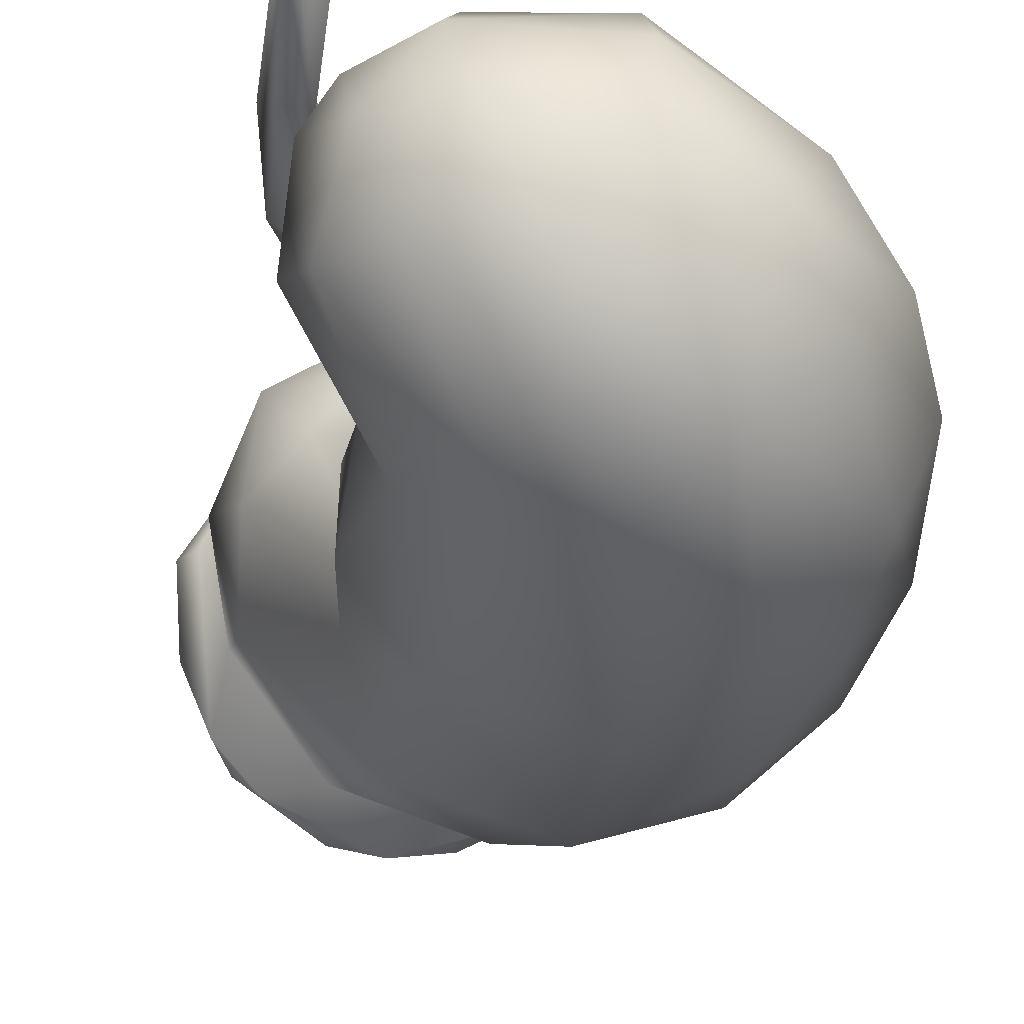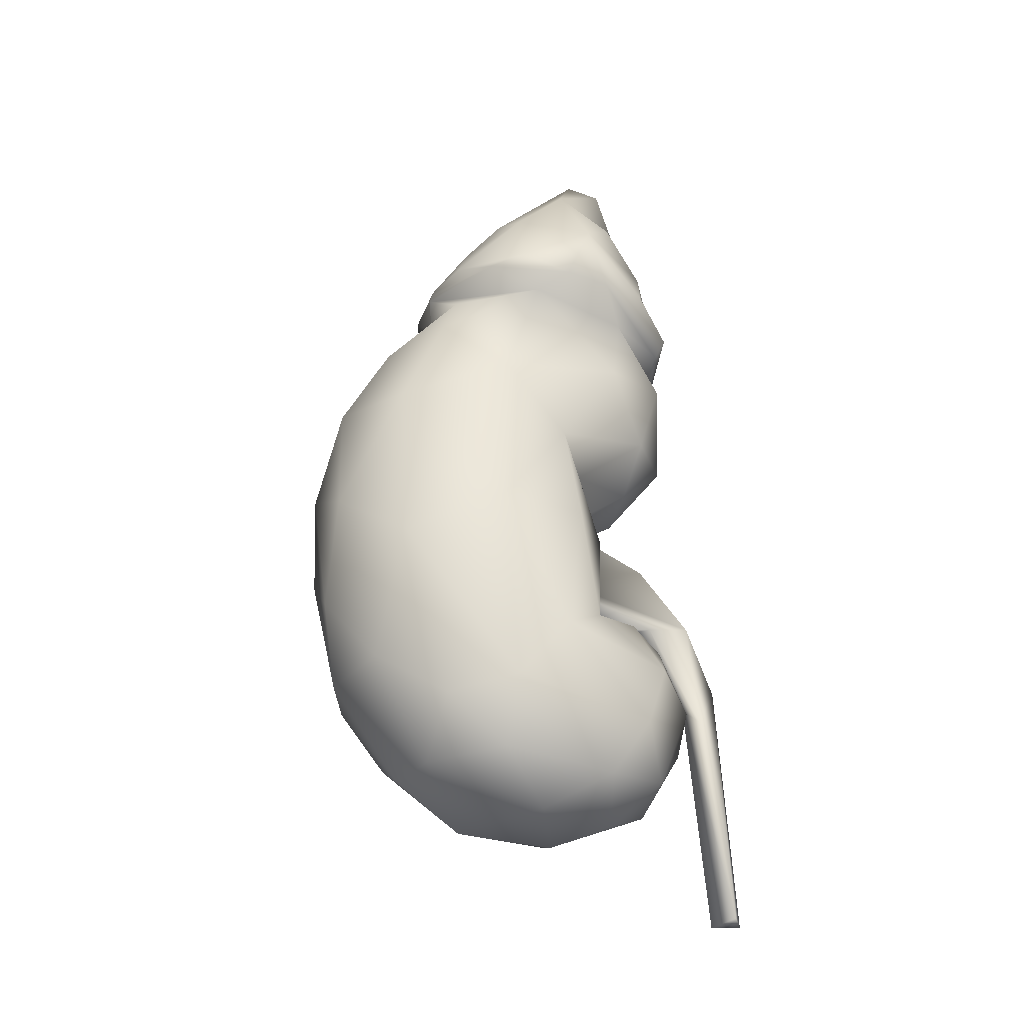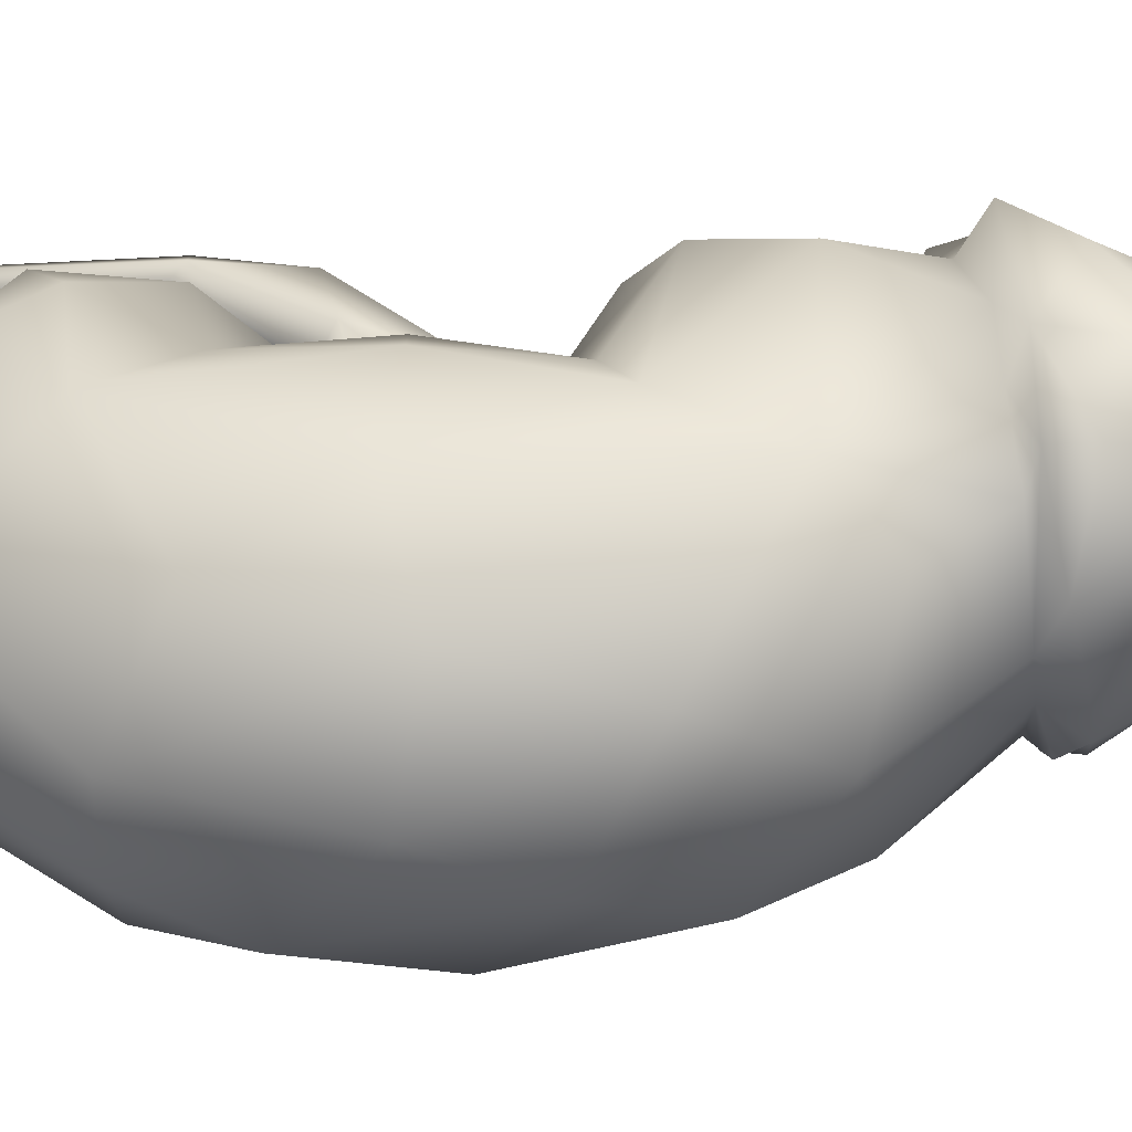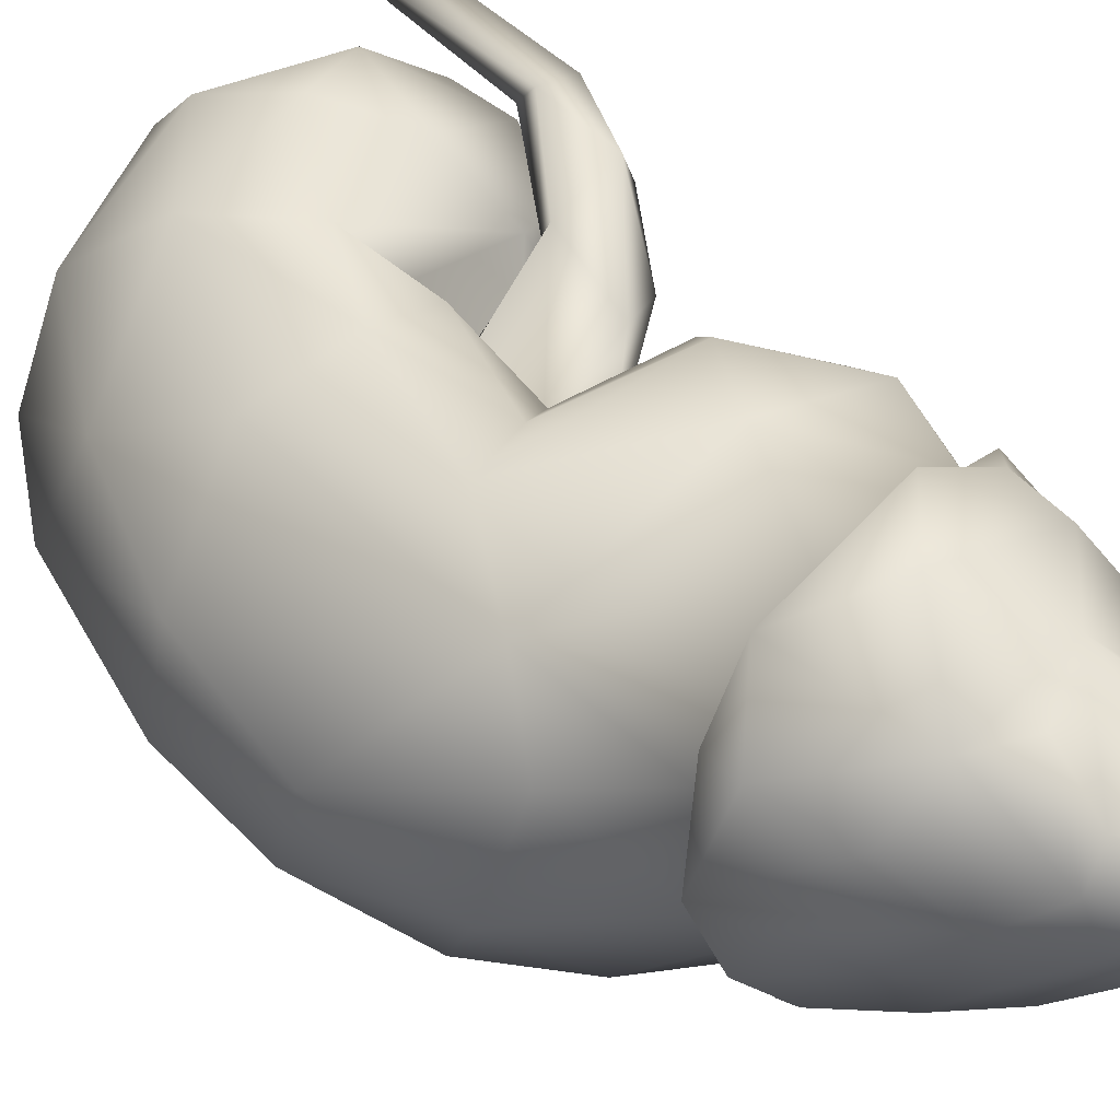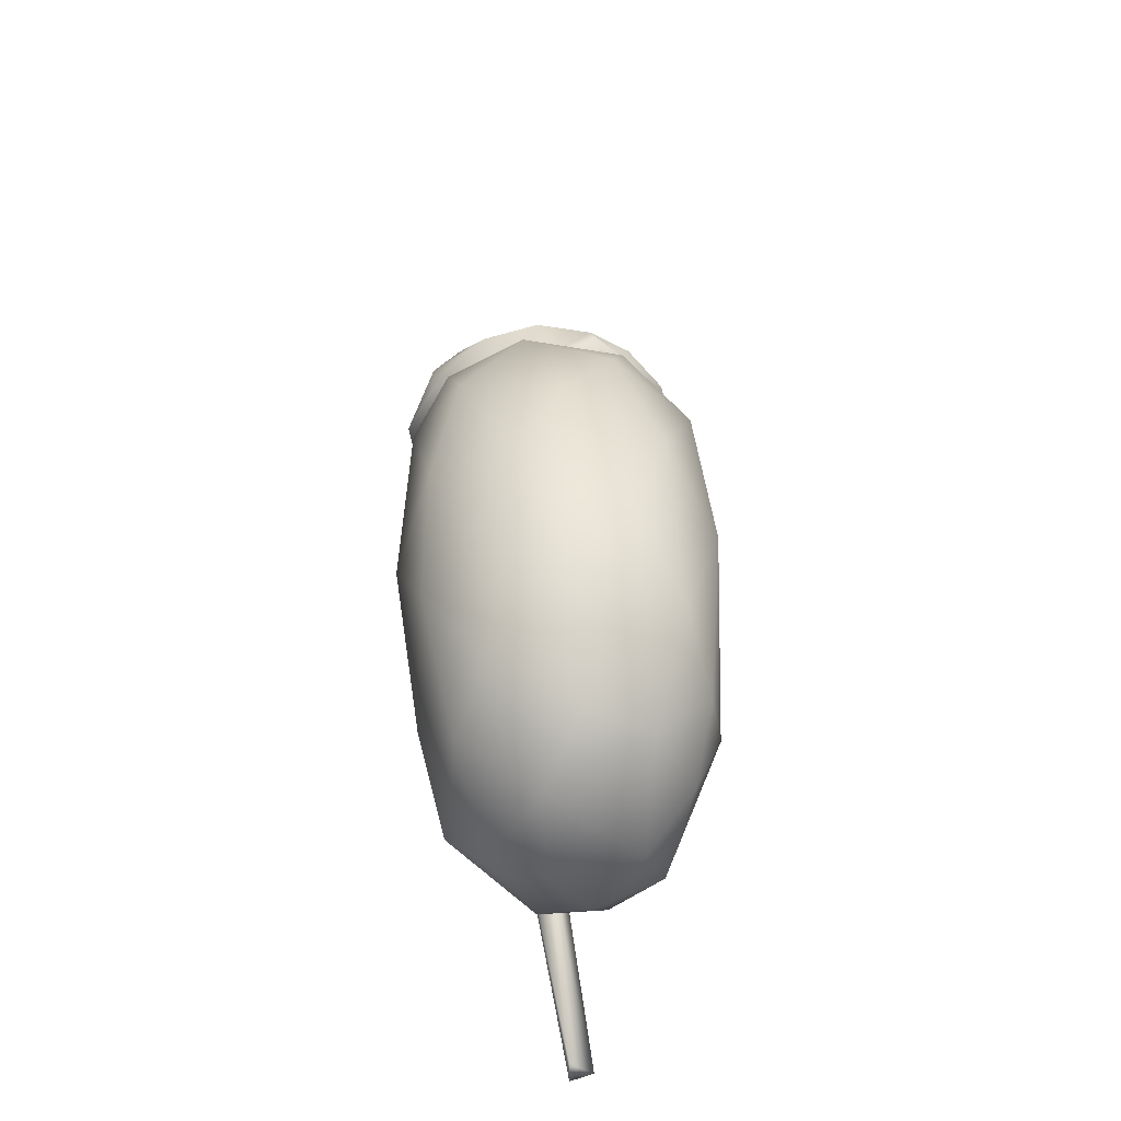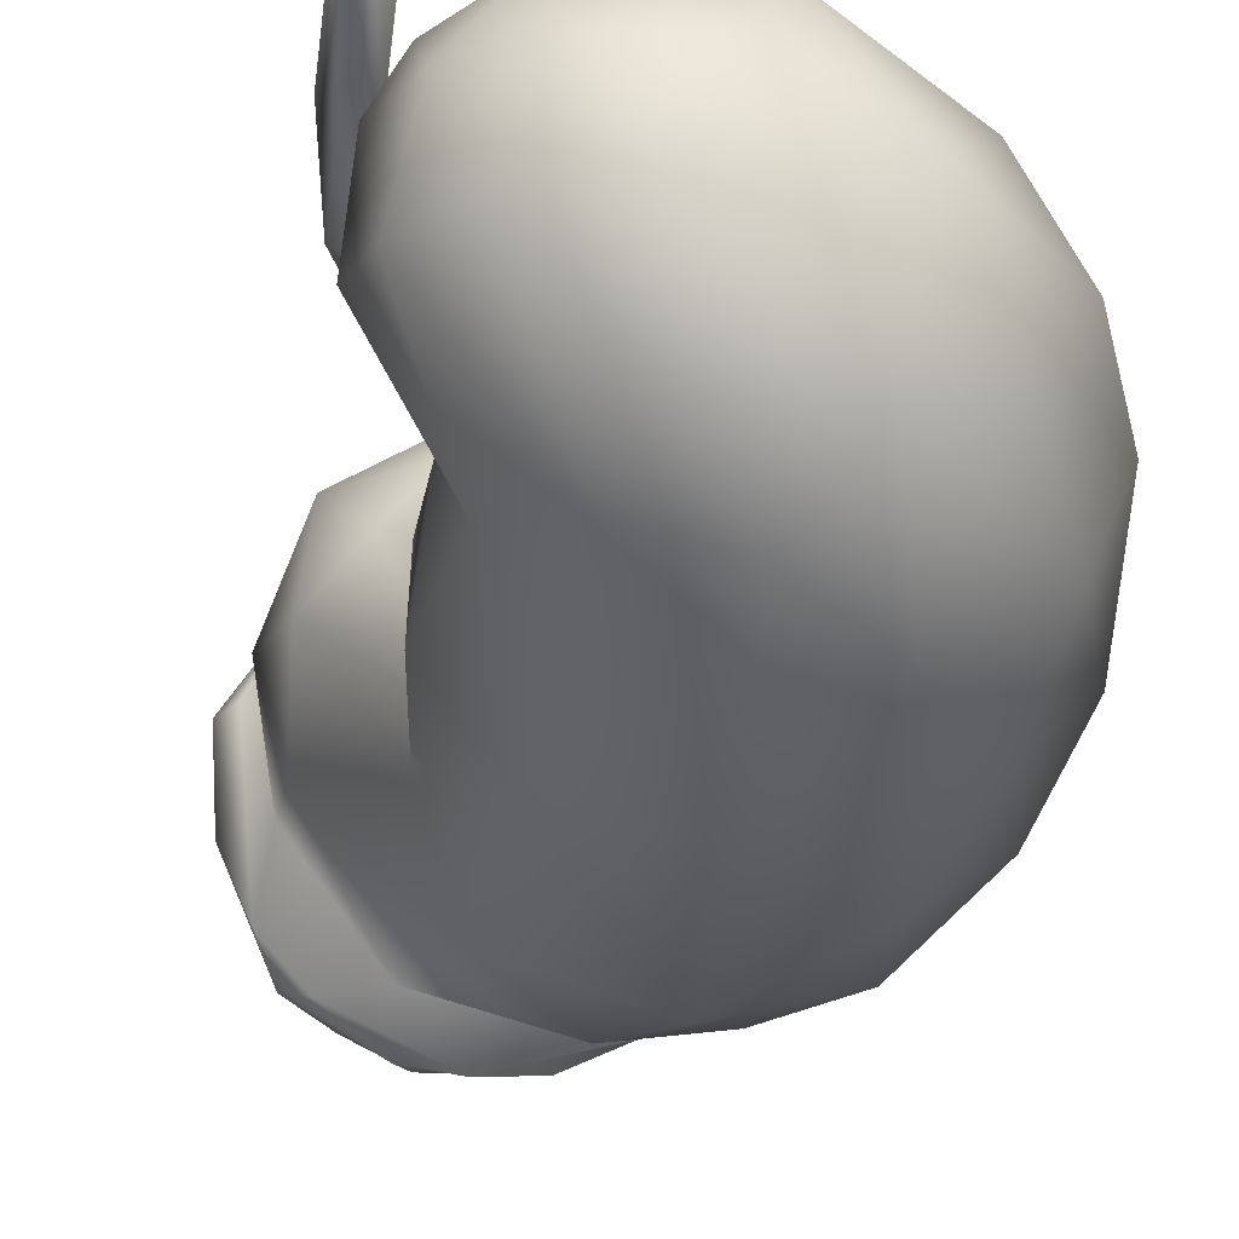
<metadata>
{"format":"obj","ext":"obj","renderer":"f3d","projection":"perspective","resolution":1024,"background":"white","views":[{"elev":-28.2,"azim":-12.4,"up":"+Z"},{"elev":-27.9,"azim":-156.3,"up":"+Y"},{"elev":19.0,"azim":89.4,"up":"+Z"},{"elev":41.3,"azim":140.4,"up":"+Z"},{"elev":-48.7,"azim":118.1,"up":"+Y"},{"elev":-34.7,"azim":-12.4,"up":"+Z"}]}
</metadata>
<code>
o kidney_left_organs_polySurface1.004
v 4.554 -7.992 -1.484
v 5.429 -7.841 -1.64
v 6.078 -8.542 -1.674
v 3.746 -7.755 -2.312
v 3.499 -8.494 -2.133
v 4.089 -5.613 -2.418
v 3.836 -5.091 -1.849
v 4.716 -0.7904 -1.98
v 4.652 -5.492 -1.472
v 4.845 -5.137 -1.161
v 6.457 -9.297 -2.358
v 5.337 -9.375 -1.6
v 6.324 -5.429 -1.579
v 5.264 -4.387 -1.047
v 5.752 -5.65 -1.614
v 4.135 -9.642 -2.018
v 5.371 -8.85 -4.667
v 4.859 -9.396 -4.217
v 4.188 -7.97 -4.048
v 4.05 -7.669 -3.45
v 3.539 -8.995 -3.313
v 3.84 -4.385 -3.315
v 4.816 -4.6 -4.336
v 4.254 -9.931 -2.722
v 5.029 -10.05 -2.627
v 4.857 -5.966 -2.594
v 5.235 -6.132 -2.33
v 5.502 -6.685 -2.336
v 5.384 -5.904 -1.865
v 5.177 -7.501 -2.026
v 4.409 -5.652 -3.151
v 4.747 -6.04 -2.962
v 4.87 -7.31 -2.918
v 4.356 -7.415 -3.023
v 4.129 -6.609 -3.177
v 3.048 -10.95 -2.107
v 3.37 -11 -1.994
v 3.09 -10.99 -1.843
v 3.684 -8.085 -1.581
v 3.327 -8.087 -1.643
v 3.641 -8.327 -1.853
v 3.406 -8.534 -1.945
v 4.268 -7.305 -2.071
v 3.677 -7.277 -1.632
v 3.514 -7.339 -1.962
v 3.895 -7.364 -2.191
v 4.332 -7.151 -1.764
v 4.412 -6.347 -2
v 4.026 -6.544 -2.111
v 4.857 -6.847 -3.081
v 4.859 -7.291 -2.561
v 5.335 -6.86 -2.312
v 5.22 -7.393 -2.467
v 7.641 -6.558 -2.621
v 6.816 -4.505 -1.813
v 4.084 -4.452 -1.41
v 4.458 -5.752 -1.967
v 3.734 -5.122 -2.717
v 4.365 -5.307 -3.67
v 4.736 -6.48 -4.575
v 5.748 -6.952 -5.027
v 6.203 -8.333 -4.814
v 6.968 -7.504 -4.65
v 7.051 -8.353 -4.211
v 6.424 -9.437 -3.776
v 7.015 -8.984 -2.999
v 5.977 -9.898 -3.088
v 5.311 -9.867 -2.108
v 4.99 -8.674 -1.362
v 4.365 -8.96 -1.451
v 4.311 -7.428 -2.02
v 3.897 -7.549 -2.75
v 3.457 -8.278 -2.978
v 3.679 -8.944 -1.977
v 5.824 -9.451 -4.237
v 4.62 -8.658 -4.417
v 4.125 -6.488 -3.777
v 5.47 -6.704 -1.542
v 6.043 -6.703 -1.441
v 6.841 -6.871 -1.761
v 7.683 -5.273 -2.958
v 7.059 -4.004 -2.392
v 6.138 -3.425 -1.662
v 3.637 -4.171 -2.324
v 6.702 -6.342 -4.908
v 7.483 -5.815 -4.115
v 7.679 -6.759 -3.694
v 7.359 -8.362 -3.444
v 7.213 -7.875 -2.356
v 7.265 -4.261 -3.496
v 6.501 -3.343 -2.206
v 3.903 -3.476 -2.959
v 5.635 -3.91 -4.418
v 6.436 -4.087 -4.326
v 5.919 -5.05 -4.885
v 6.967 -4.9 -4.457
v 6.282 -3.208 -3.464
v 6.502 -3.26 -3.106
v 4.254 -3.761 -1.535
v 3.959 -3.814 -1.89
v 6.552 -3.27 -1.863
v 5.596 -3.447 -1.334
v 4.994 -3.607 -1.242
v 3.648 -3.626 -2.294
v 4.646 -3.229 -3.785
v 5.749 -3.207 -3.863
v 6.576 -2.956 -3.286
v 6.785 -3.111 -2.69
v 6.182 -3.311 -1.29
v 4.267 -3.415 -1.285
v 4.067 -3.668 -1.42
v 3.839 -3.212 -3.514
v 5.102 -3.022 -4.205
v 6.111 -3.072 -3.867
v 6.121 -2.862 -3.761
v 5.406 -2.895 -1.02
v 4.989 -3.383 -0.8821
v 3.522 -3.415 -2.291
v 5.63 -2.814 -4.029
v 6.558 -2.932 -1.845
v 4.141 -3.007 -1.476
v 3.839 -2.881 -1.958
v 3.618 -3.078 -2.892
v 4.192 -3.147 -3.871
v 4.709 -2.862 -4.083
v 5.722 -2.338 -3.638
v 6.119 -2.354 -3.06
v 5.951 -1.791 -2.44
v 6.254 -2.265 -2.006
v 5.826 -2.174 -1.53
v 3.842 -2.4 -2.314
v 4.124 -2.226 -3.344
v 4.965 -2.008 -3.65
v 5.333 -1.873 -3.464
v 5.794 -1.743 -2.895
v 5.454 -1.438 -1.75
v 5.395 -1.95 -1.463
v 4.797 -2.307 -1.39
v 4.3 -2.029 -1.912
v 4.063 -1.877 -2.835
v 5.532 -1.294 -2.481
v 5.628 -1.408 -2.077
v 4.86 -1.473 -1.684
v 4.481 -1.538 -1.767
v 4.616 -1.327 -3.06
v 4.769 -0.6366 -2.37
v 4.925 -0.6811 -2.16
v 4.279 -1.428 -2.104
v 4.398 -0.861 -2.301
v 3.944 -9.569 -3.413
v 4.72 -9.923 -3.569
v 3.672 -9.479 -2.614
f 69 3 2
f 11 3 12
f 73 20 19
f 19 21 73
f 22 105 23
f 26 27 29
f 28 29 27
f 31 32 26
f 36 37 38
f 40 36 38
f 40 42 36
f 41 36 42
f 37 36 41
f 44 40 39
f 45 46 42
f 43 39 41
f 39 43 47
f 47 44 39
f 45 40 44
f 49 44 48
f 49 45 44
f 46 50 51
f 51 43 46
f 43 52 47
f 50 46 45
f 52 43 51
f 27 47 52
f 26 50 49
f 53 28 52
f 27 52 28
f 78 15 29
f 80 55 13
f 55 14 13
f 14 56 10
f 7 9 10
f 7 6 57
f 57 9 7
f 29 10 9
f 57 26 29
f 6 26 57
f 59 23 60
f 60 77 59
f 63 64 62
f 88 66 65
f 67 65 66
f 11 68 67
f 1 70 69
f 71 5 1
f 72 73 4
f 12 16 68
f 67 75 65
f 17 76 61
f 60 61 76
f 35 59 77
f 50 34 33
f 72 34 20
f 71 30 34
f 30 53 34
f 53 30 28
f 30 2 78
f 79 80 13
f 80 54 55
f 82 55 81
f 55 91 83
f 83 102 55
f 14 99 56
f 99 84 56
f 84 58 7
f 22 59 58
f 59 22 23
f 95 85 61
f 87 88 64
f 3 11 89
f 2 3 79
f 1 2 71
f 87 81 54
f 100 84 99
f 84 92 22
f 93 23 105
f 94 95 93
f 90 86 96
f 95 94 96
f 23 93 95
f 94 90 96
f 94 97 90
f 82 98 91
f 106 93 105
f 106 97 94
f 101 83 91
f 109 102 83
f 103 110 99
f 92 104 112
f 98 97 107
f 108 101 98
f 102 117 103
f 110 103 117
f 100 99 111
f 124 105 112
f 124 113 105
f 97 106 114
f 111 104 100
f 112 104 118
f 125 113 124
f 113 115 114
f 115 97 114
f 122 118 110
f 118 111 110
f 115 119 126
f 127 115 126
f 127 108 107
f 128 129 108
f 129 120 108
f 129 130 120
f 130 109 120
f 130 116 109
f 116 138 121
f 138 122 121
f 131 132 123
f 132 124 112
f 132 133 125
f 125 124 132
f 133 134 126
f 135 126 134
f 128 127 135
f 137 138 130
f 136 138 137
f 139 122 138
f 139 131 122
f 140 132 131
f 132 145 133
f 141 135 146
f 142 128 141
f 142 137 130
f 144 138 143
f 144 139 138
f 144 148 139
f 148 140 139
f 146 133 145
f 147 136 142
f 149 148 8
f 147 146 8
f 141 146 147
f 88 87 54
f 54 89 88
f 66 88 89
f 80 3 89
f 20 77 19
f 60 76 19
f 76 150 21
f 18 151 150
f 151 24 150
f 151 25 24
f 25 16 24
f 24 16 152
f 152 21 150
f 151 67 25
f 75 67 151
f 151 18 75
f 20 35 77
f 20 34 35
f 70 5 74
f 12 3 69
f 2 1 69
f 19 76 21
f 37 39 38
f 37 41 39
f 39 40 38
f 45 42 40
f 42 46 41
f 43 41 46
f 48 44 47
f 27 48 47
f 48 26 49
f 49 50 45
f 50 33 51
f 48 27 26
f 26 32 50
f 53 51 33
f 53 52 51
f 28 30 29
f 78 79 15
f 10 13 14
f 56 7 10
f 9 57 29
f 29 15 10
f 15 13 10
f 58 31 6
f 6 31 26
f 60 95 61
f 61 85 62
f 62 17 61
f 65 75 64
f 64 88 65
f 67 66 11
f 11 12 68
f 71 4 5
f 4 71 72
f 4 73 5
f 73 21 5
f 74 5 152
f 74 16 70
f 70 12 69
f 12 70 16
f 25 67 68
f 75 17 62
f 62 64 75
f 35 31 59
f 32 35 50
f 32 31 35
f 35 34 50
f 72 71 34
f 53 33 34
f 78 29 30
f 13 15 79
f 81 55 54
f 55 82 91
f 55 102 14
f 102 103 14
f 14 103 99
f 56 84 7
f 58 84 22
f 58 6 7
f 58 59 31
f 60 23 95
f 85 86 63
f 63 87 64
f 66 89 11
f 79 3 80
f 2 79 78
f 30 71 2
f 80 89 54
f 87 86 81
f 81 86 90
f 90 82 81
f 22 92 105
f 86 85 96
f 96 85 95
f 90 97 98
f 82 90 98
f 100 92 84
f 106 94 93
f 98 101 91
f 101 109 83
f 99 110 111
f 100 104 92
f 92 112 105
f 105 113 114
f 98 107 108
f 109 117 102
f 106 105 114
f 107 97 115
f 108 120 101
f 101 120 109
f 109 116 117
f 111 118 104
f 113 119 115
f 110 117 121
f 110 121 122
f 122 123 118
f 123 112 118
f 125 119 113
f 119 133 126
f 127 107 115
f 127 128 108
f 130 138 116
f 121 117 116
f 122 131 123
f 123 132 112
f 133 119 125
f 135 127 126
f 128 130 129
f 136 143 138
f 139 140 131
f 146 134 133
f 146 135 134
f 141 128 135
f 142 130 128
f 142 136 137
f 148 145 140
f 145 132 140
f 142 141 147
f 147 8 136
f 8 143 136
f 149 145 148
f 146 145 149
f 146 149 8
f 8 144 143
f 8 148 144
f 87 63 86
f 63 62 85
f 72 20 73
f 19 77 60
f 17 18 76
f 76 18 150
f 25 68 16
f 152 150 24
f 21 152 5
f 152 16 74
f 75 18 17
f 70 1 5

</code>
